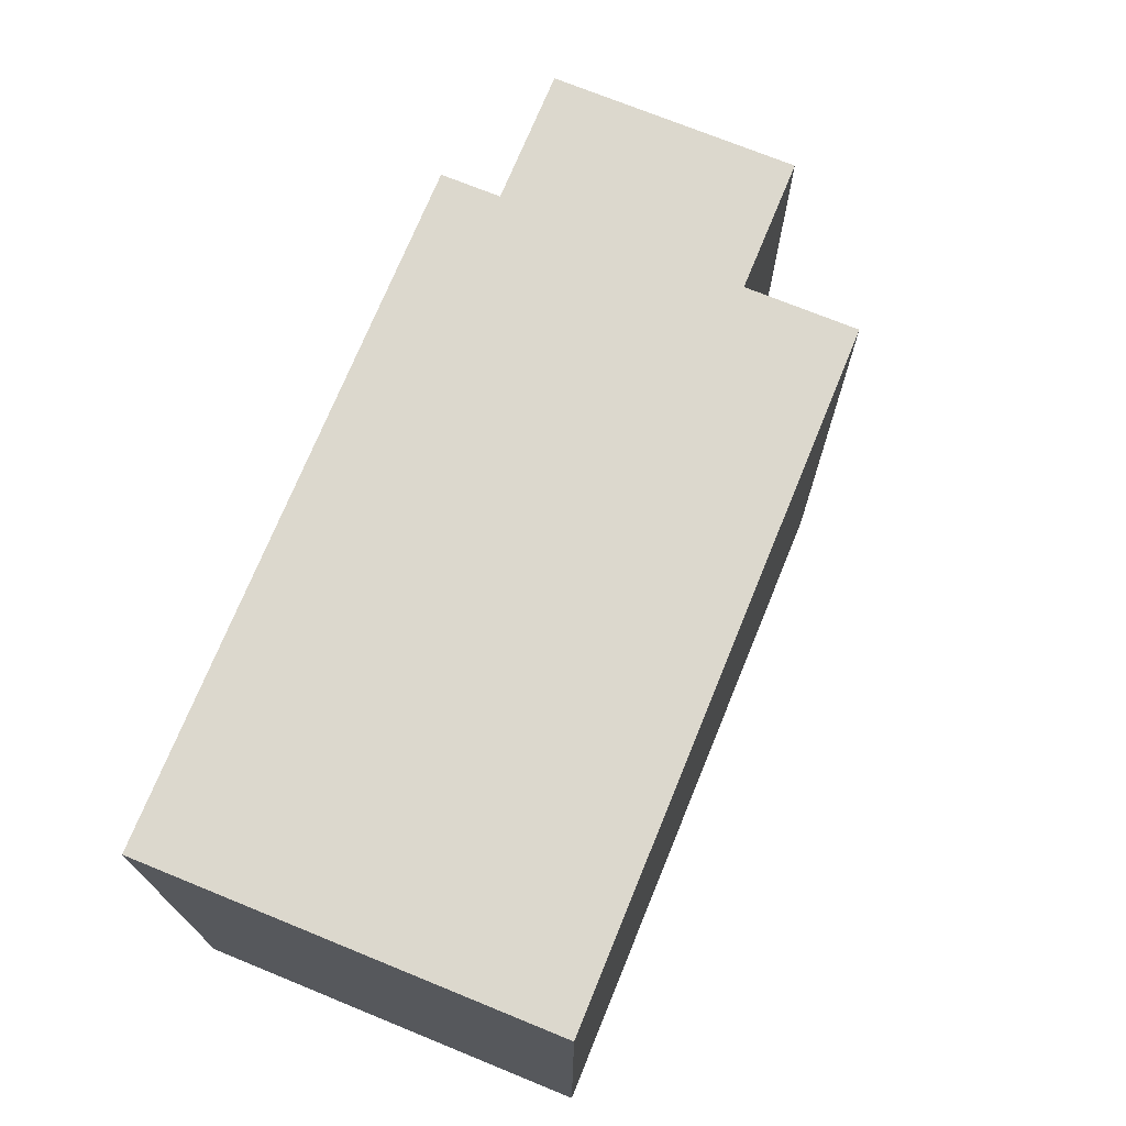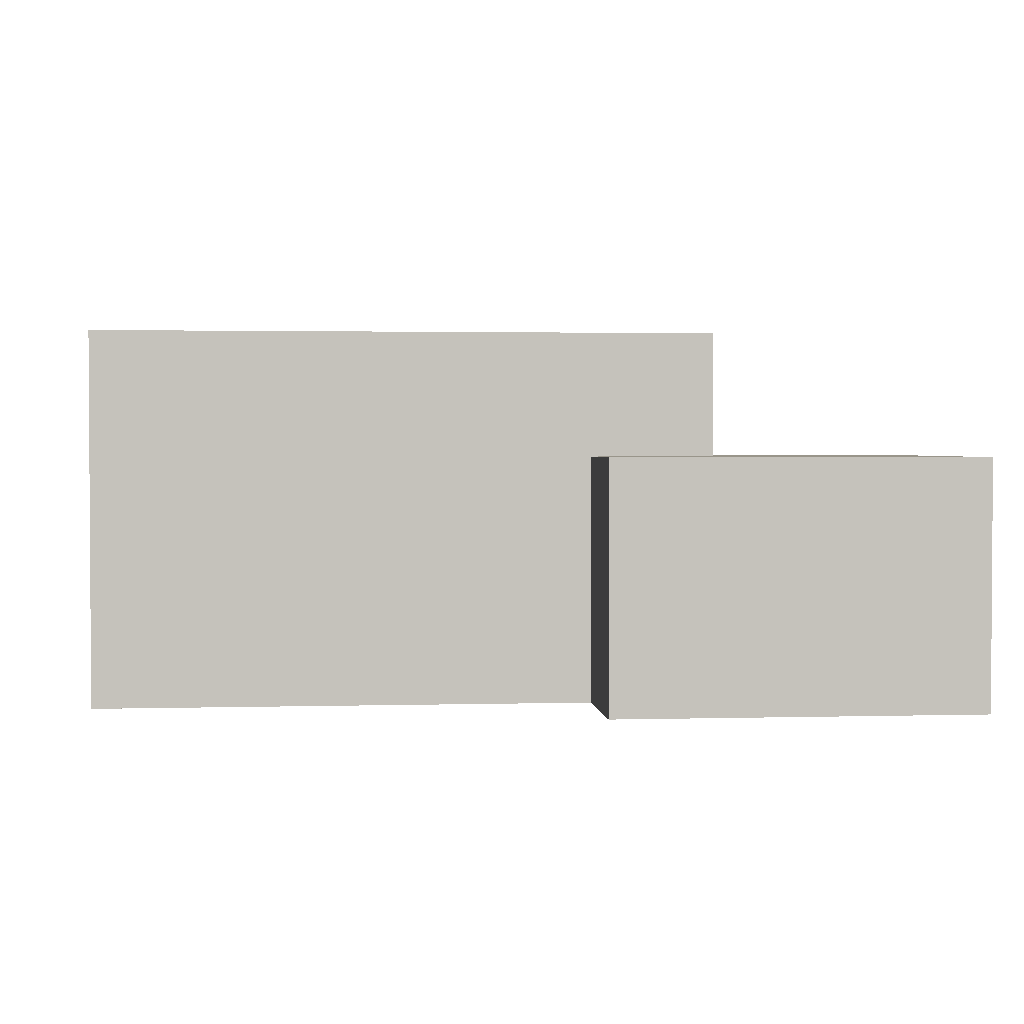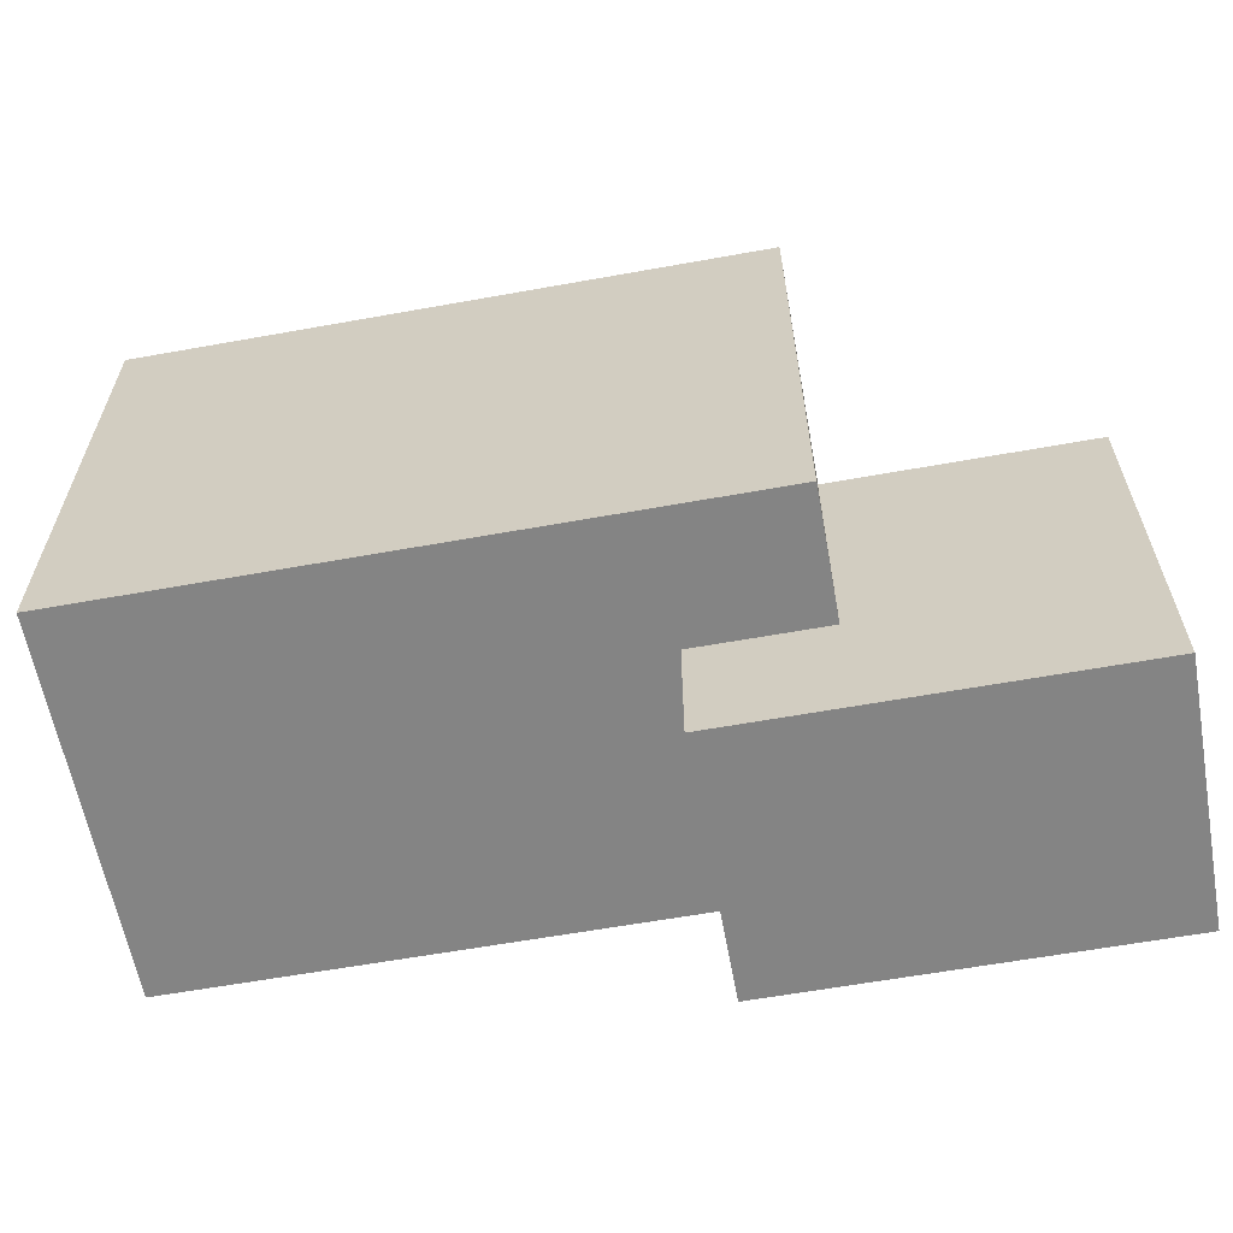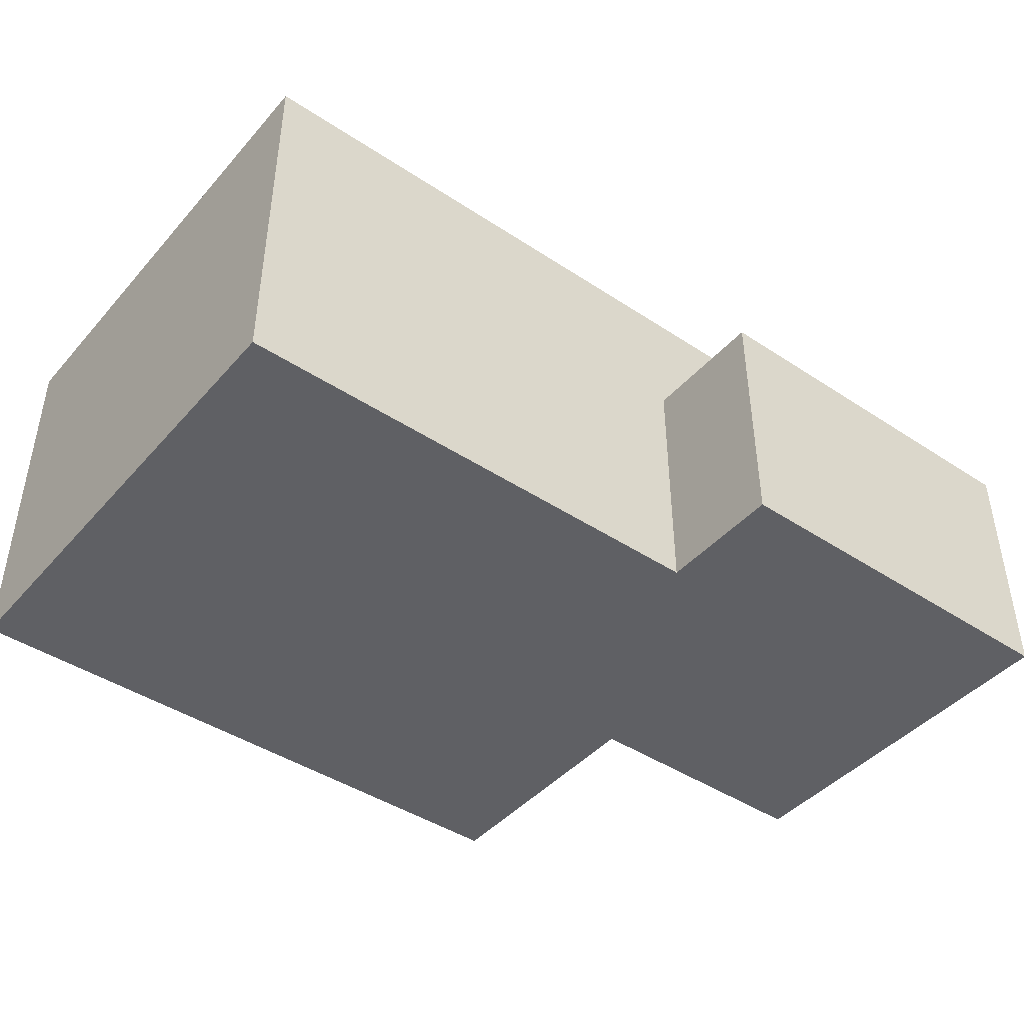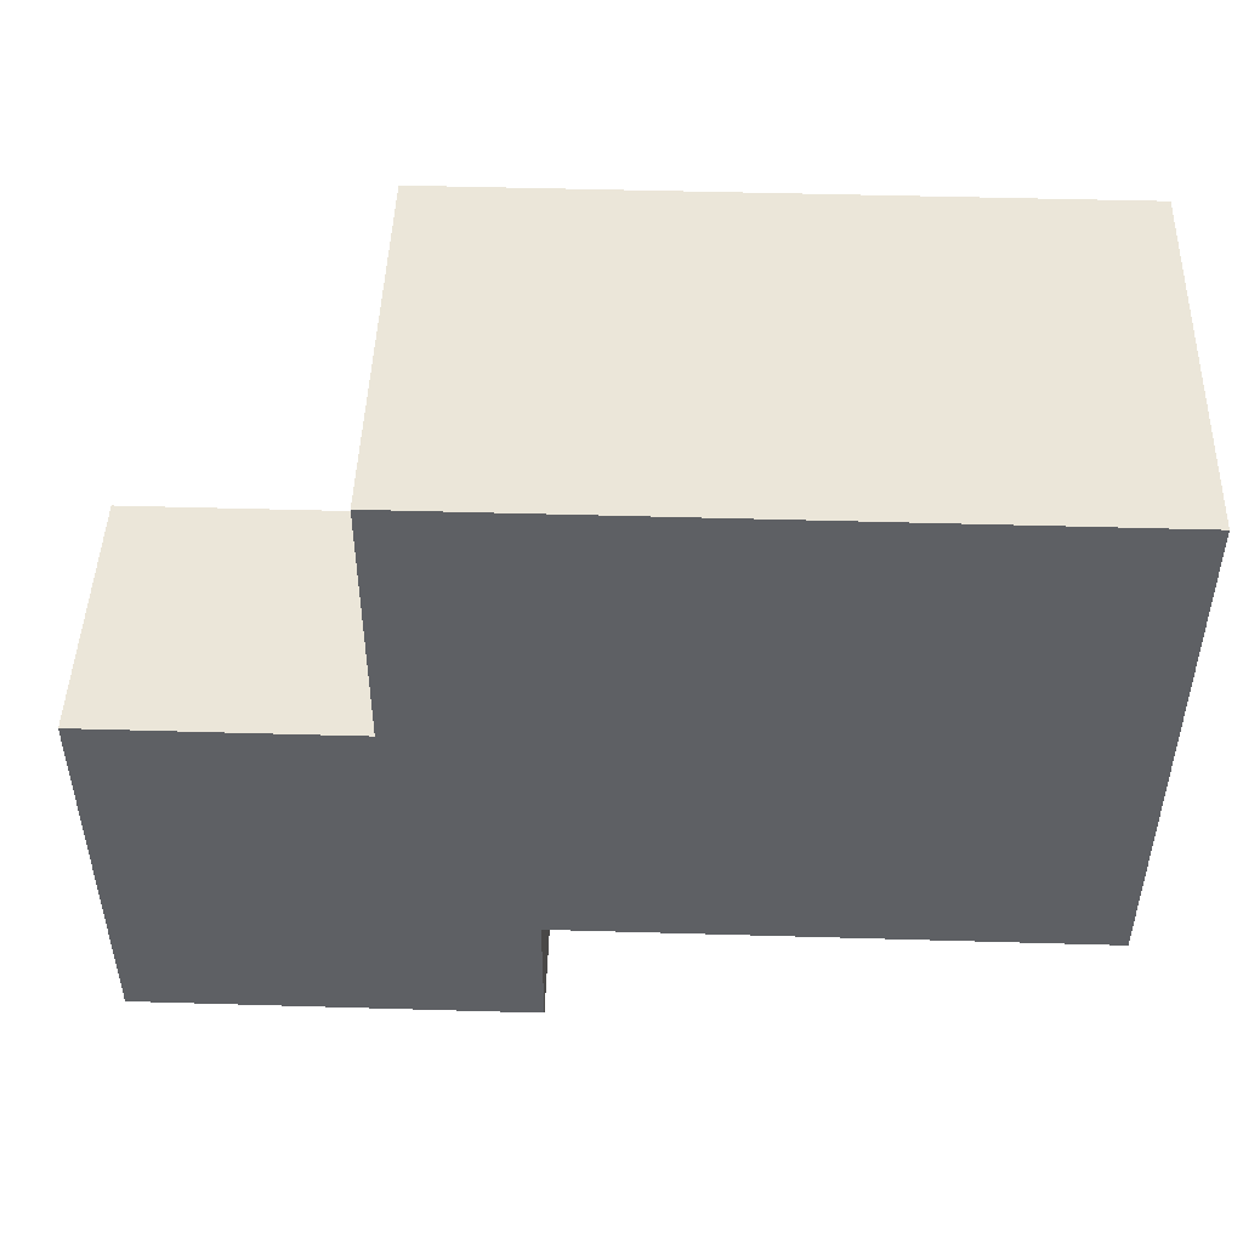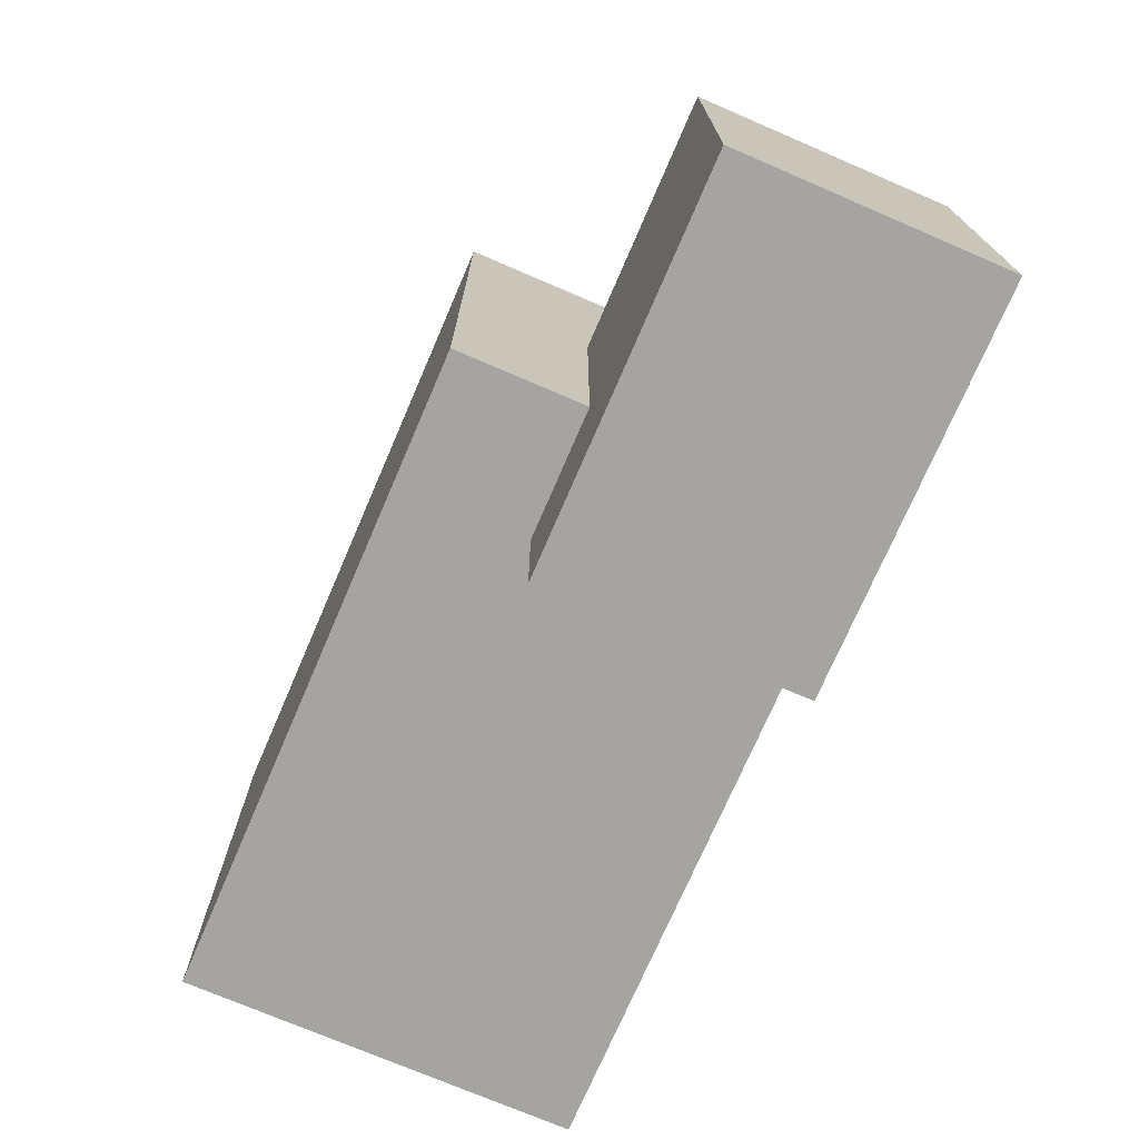
<metadata>
{"format":"obj","ext":"obj","renderer":"f3d","projection":"perspective","resolution":1024,"background":"white","views":[{"elev":72.4,"azim":112.2,"up":"+Z"},{"elev":2.0,"azim":174.5,"up":"+Y"},{"elev":-61.4,"azim":-169.6,"up":"+Z"},{"elev":-43.5,"azim":142.1,"up":"+Y"},{"elev":47.1,"azim":1.9,"up":"+Z"},{"elev":-73.3,"azim":-113.3,"up":"+Z"}]}
</metadata>
<code>
o cube
v 0.1875 0.1875 0.125
v 0.1875 0.1875 -0.125
v 0.1875 0 0.125
v 0.1875 0 -0.125
v -0.125 0.1875 -0.125
v -0.125 0.1875 0.125
v -0.125 0 -0.125
v -0.125 0 0.125
f 4 7 5 2
f 3 4 2 1
f 8 3 1 6
f 7 8 6 5
f 6 1 2 5
f 7 4 3 8
o cube
v -0.0625 0.125 0
v -0.0625 0.125 -0.1875
v -0.0625 0 0
v -0.0625 0 -0.1875
v -0.25 0.125 -0.1875
v -0.25 0.125 0
v -0.25 0 -0.1875
v -0.25 0 0
f 12 15 13 10
f 11 12 10 9
f 16 11 9 14
f 15 16 14 13
f 14 9 10 13
f 15 12 11 16

</code>
